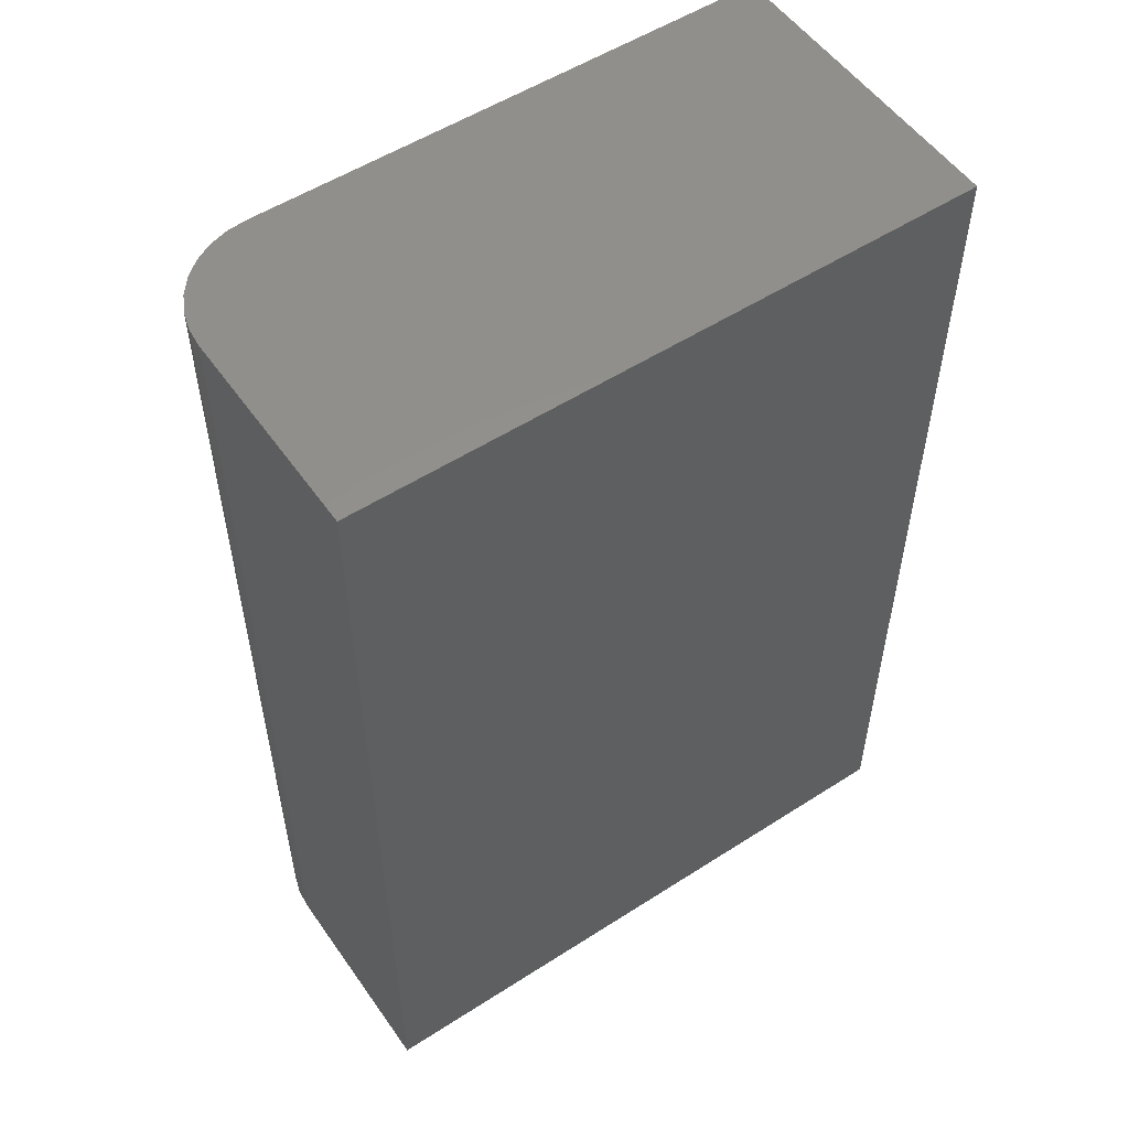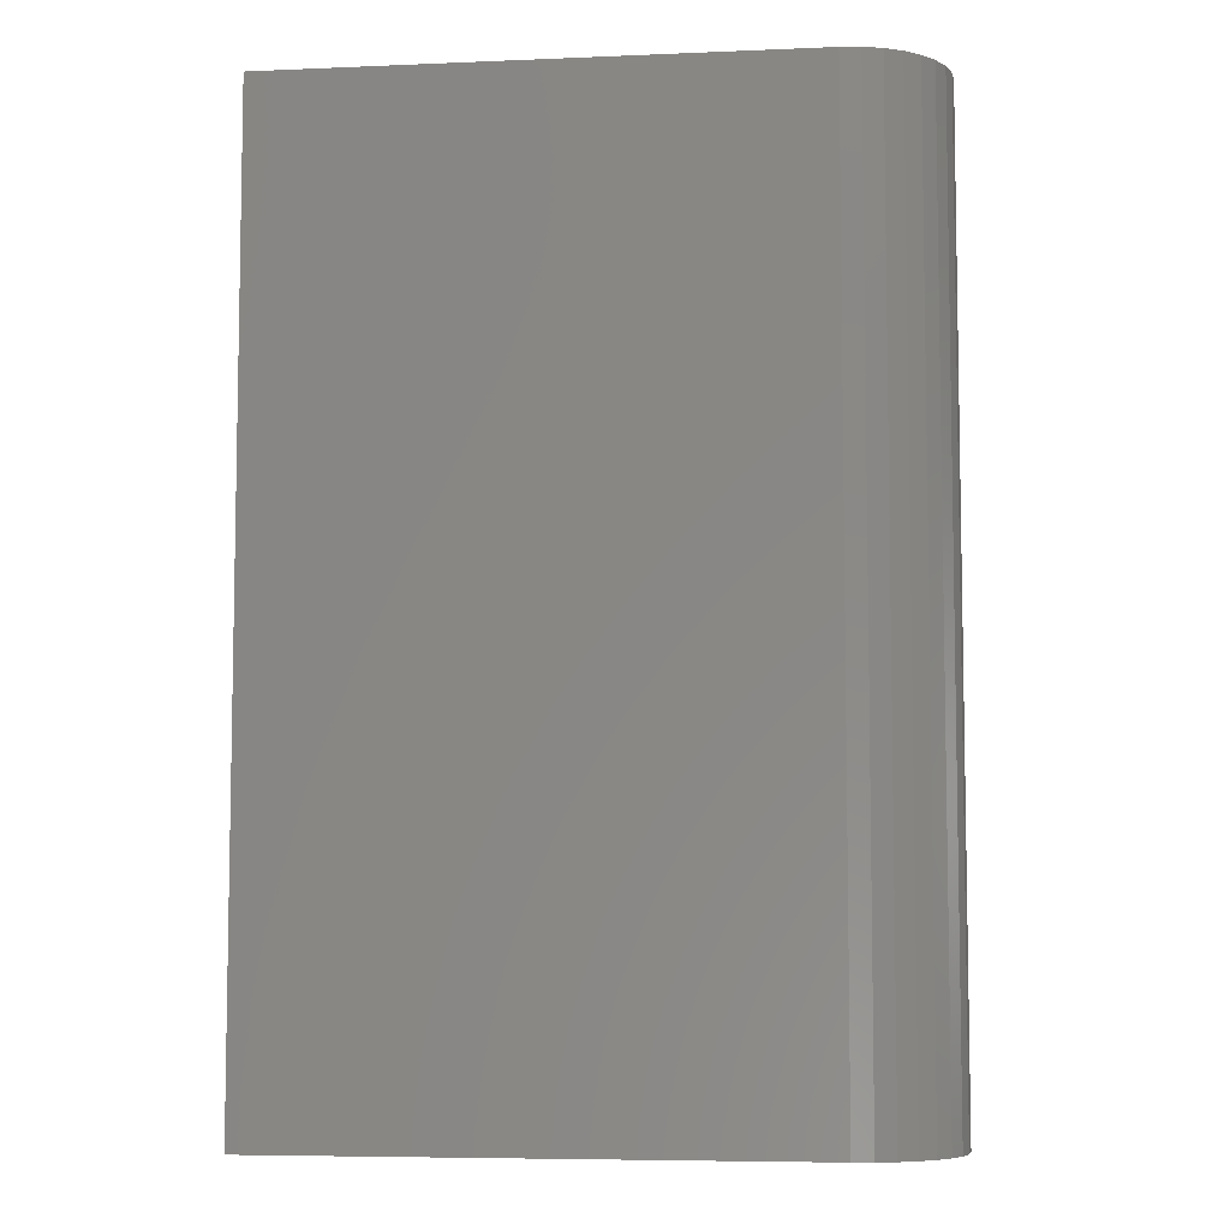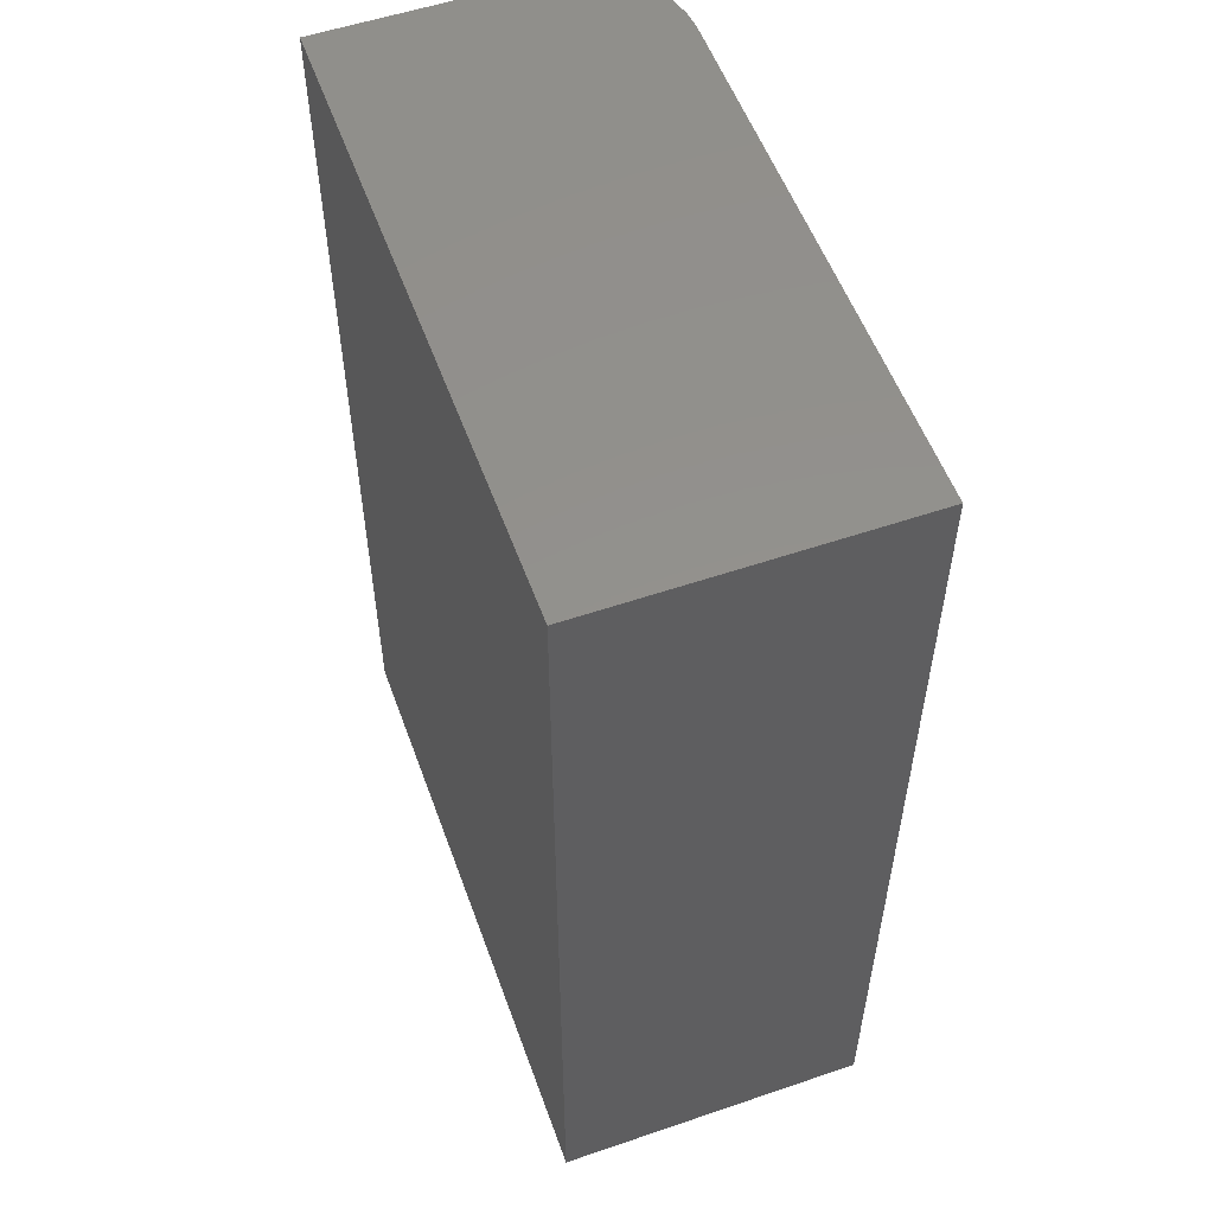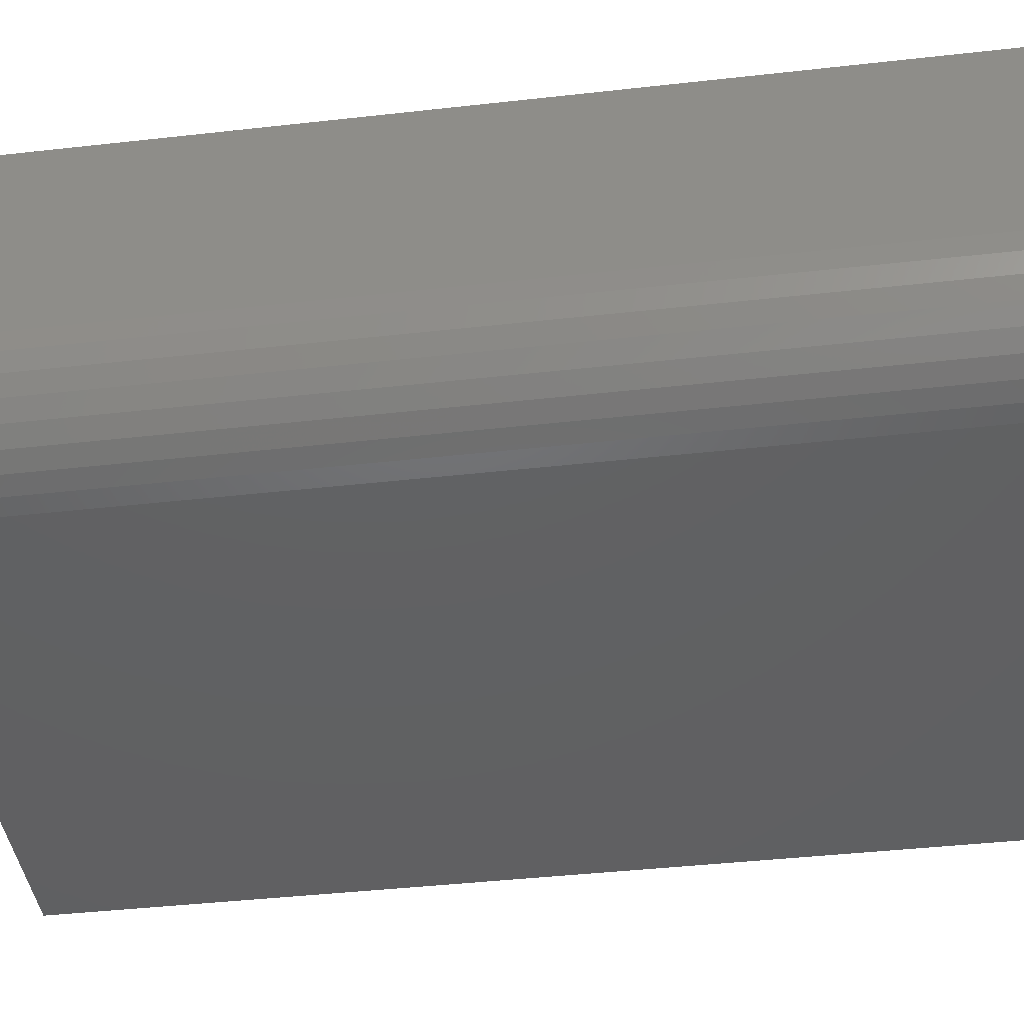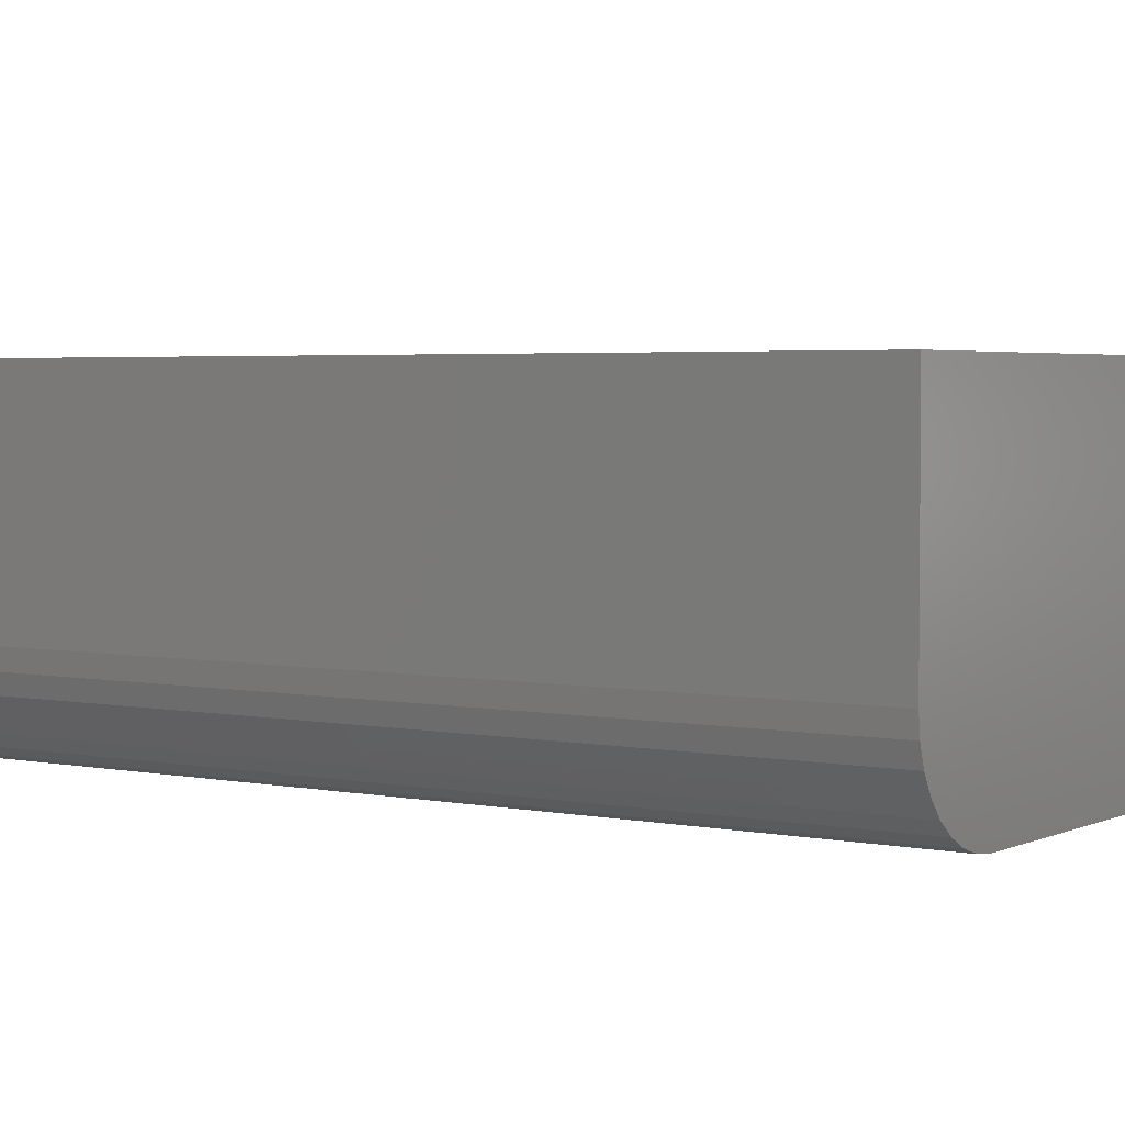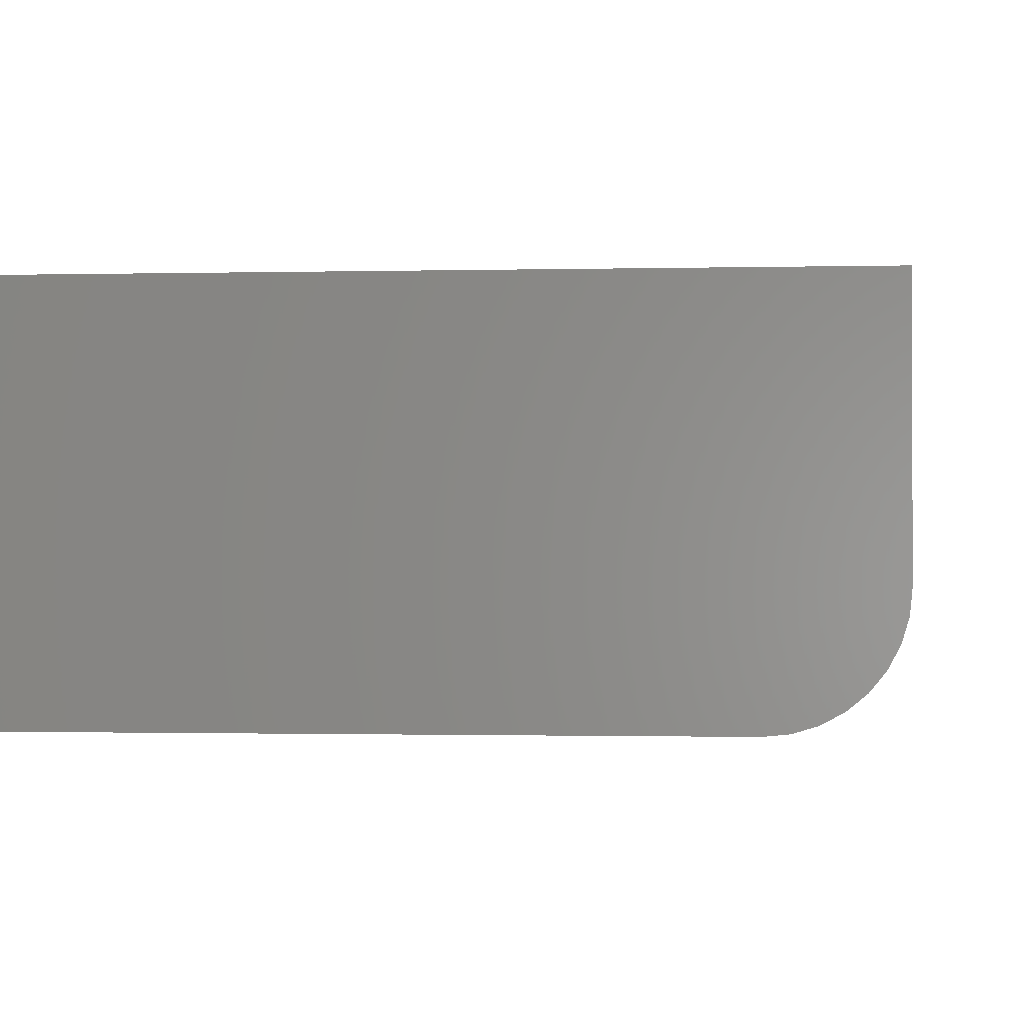
<metadata>
{"format":"stl","ext":"stl","renderer":"f3d","projection":"perspective","resolution":1024,"background":"white","views":[{"elev":53.8,"azim":145.6,"up":"+Z"},{"elev":-6.6,"azim":7.0,"up":"+Z"},{"elev":54.9,"azim":-109.8,"up":"+Z"},{"elev":-42.7,"azim":97.6,"up":"+Y"},{"elev":3.3,"azim":124.5,"up":"+Y"},{"elev":-0.8,"azim":5.7,"up":"+Y"}]}
</metadata>
<code>
# stl→obj: 24 verts, 44 faces
v -0.75 -0.3438 -0.5078
v -0.1703 -0.3438 -0.5078
v -0.75 -0.3438 0.5312
v -0.1703 -0.3438 0.5312
v -0.149 -0.3416 0.5312
v -0.1285 -0.3354 0.5312
v -0.1095 -0.3253 0.5312
v -0.09297 -0.3117 0.5312
v -0.07937 -0.2951 0.5312
v -0.06926 -0.2762 0.5312
v -0.06304 -0.2557 0.5312
v -0.06094 -0.2344 0.5312
v -0.06094 1.919e-16 0.5312
v -0.75 1.154e-16 0.5312
v -0.06094 -0.2344 -0.5078
v -0.06094 7.65e-17 -0.5078
v -0.06304 -0.2557 -0.5078
v -0.06926 -0.2762 -0.5078
v -0.07937 -0.2951 -0.5078
v -0.09297 -0.3117 -0.5078
v -0.1095 -0.3253 -0.5078
v -0.1285 -0.3354 -0.5078
v -0.149 -0.3416 -0.5078
v -0.75 0 -0.5078
f 1 2 3
f 3 2 4
f 4 5 6
f 4 6 7
f 4 7 8
f 4 8 9
f 4 9 10
f 4 10 11
f 4 11 12
f 4 12 13
f 4 13 14
f 4 14 3
f 15 16 12
f 12 16 13
f 16 15 17
f 16 17 18
f 16 18 19
f 16 19 20
f 16 20 21
f 16 21 22
f 16 22 23
f 16 23 2
f 16 2 1
f 16 1 24
f 15 12 17
f 17 12 11
f 17 11 18
f 18 11 10
f 18 10 19
f 19 10 9
f 19 9 20
f 20 9 8
f 20 8 21
f 21 8 7
f 21 7 22
f 22 7 6
f 22 6 23
f 23 6 5
f 23 5 2
f 2 5 4
f 24 14 16
f 16 14 13
f 3 14 1
f 1 14 24

</code>
